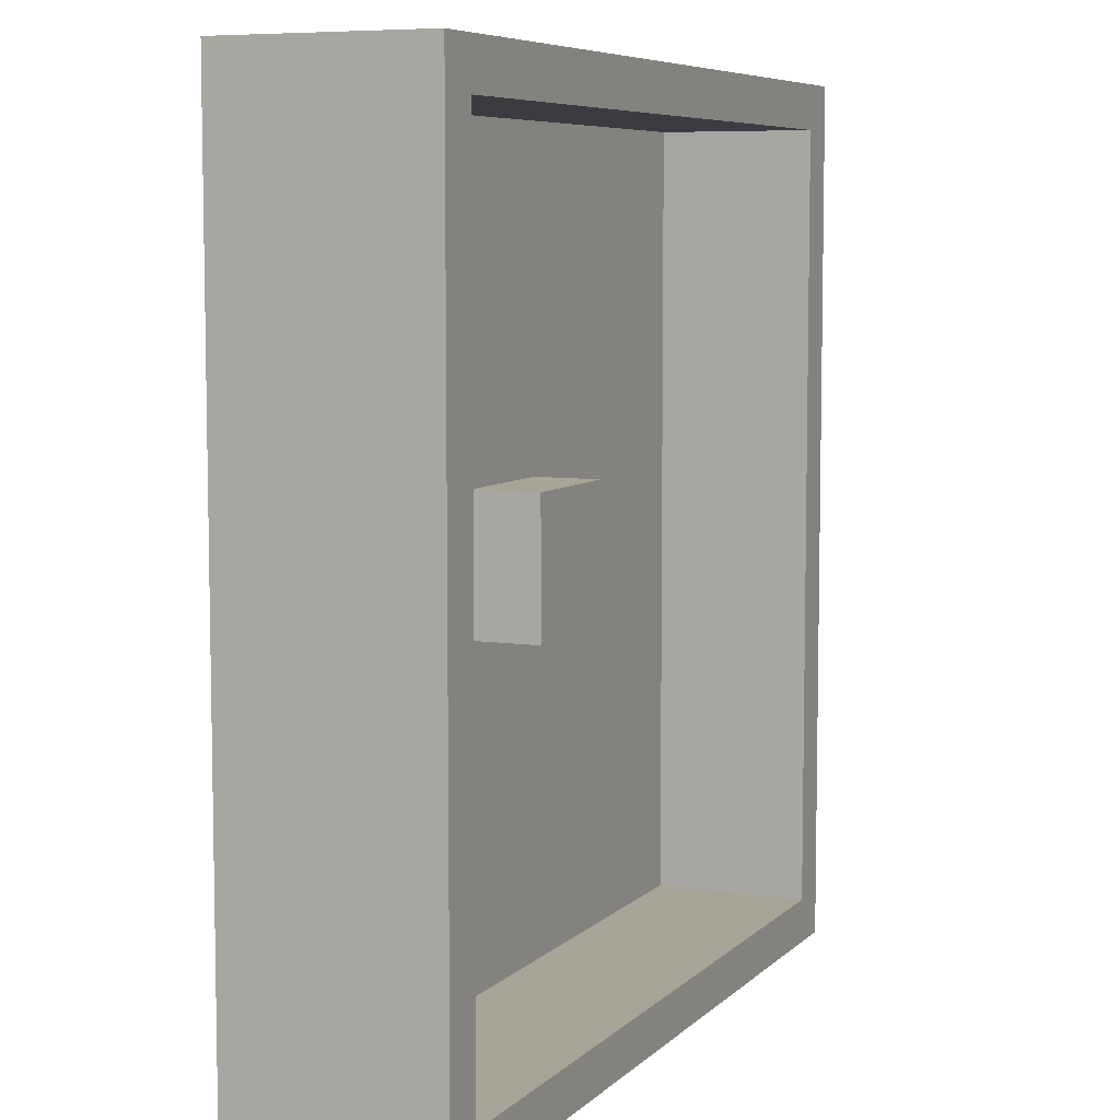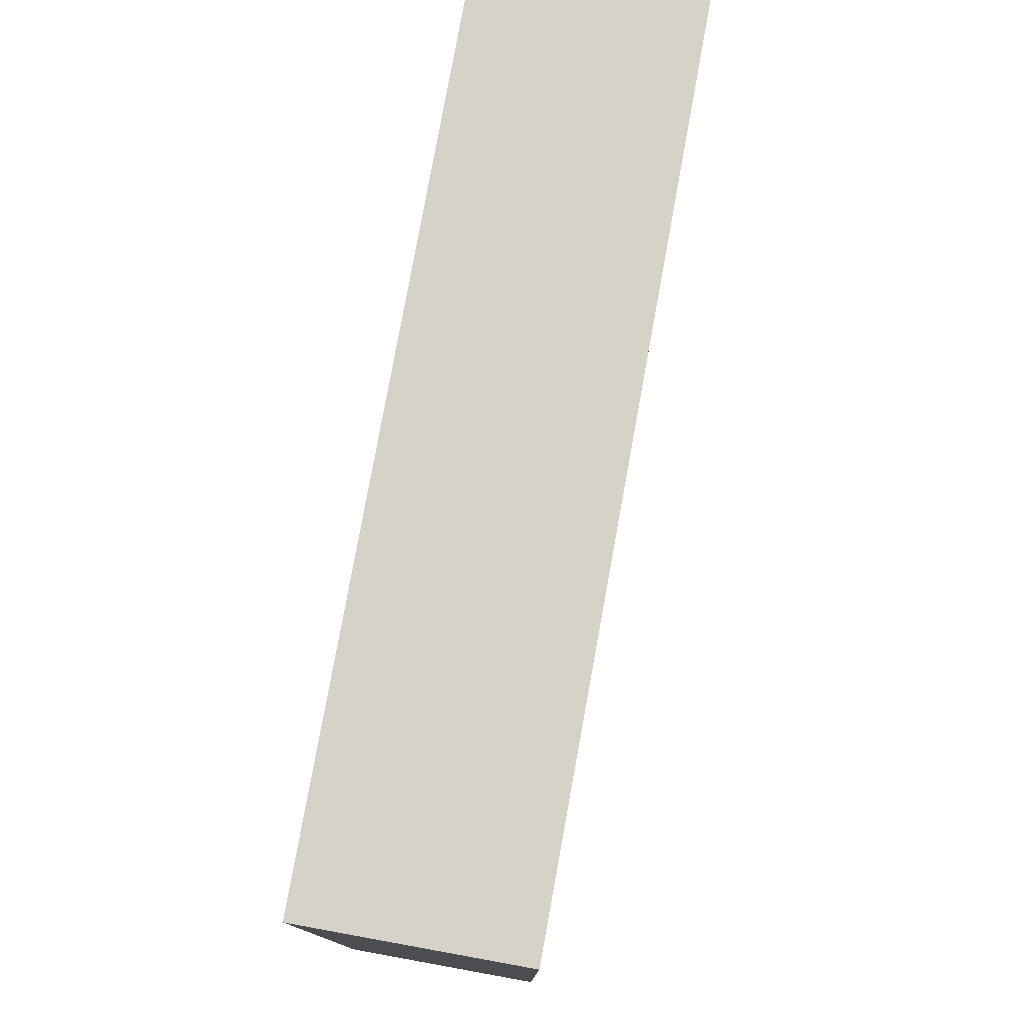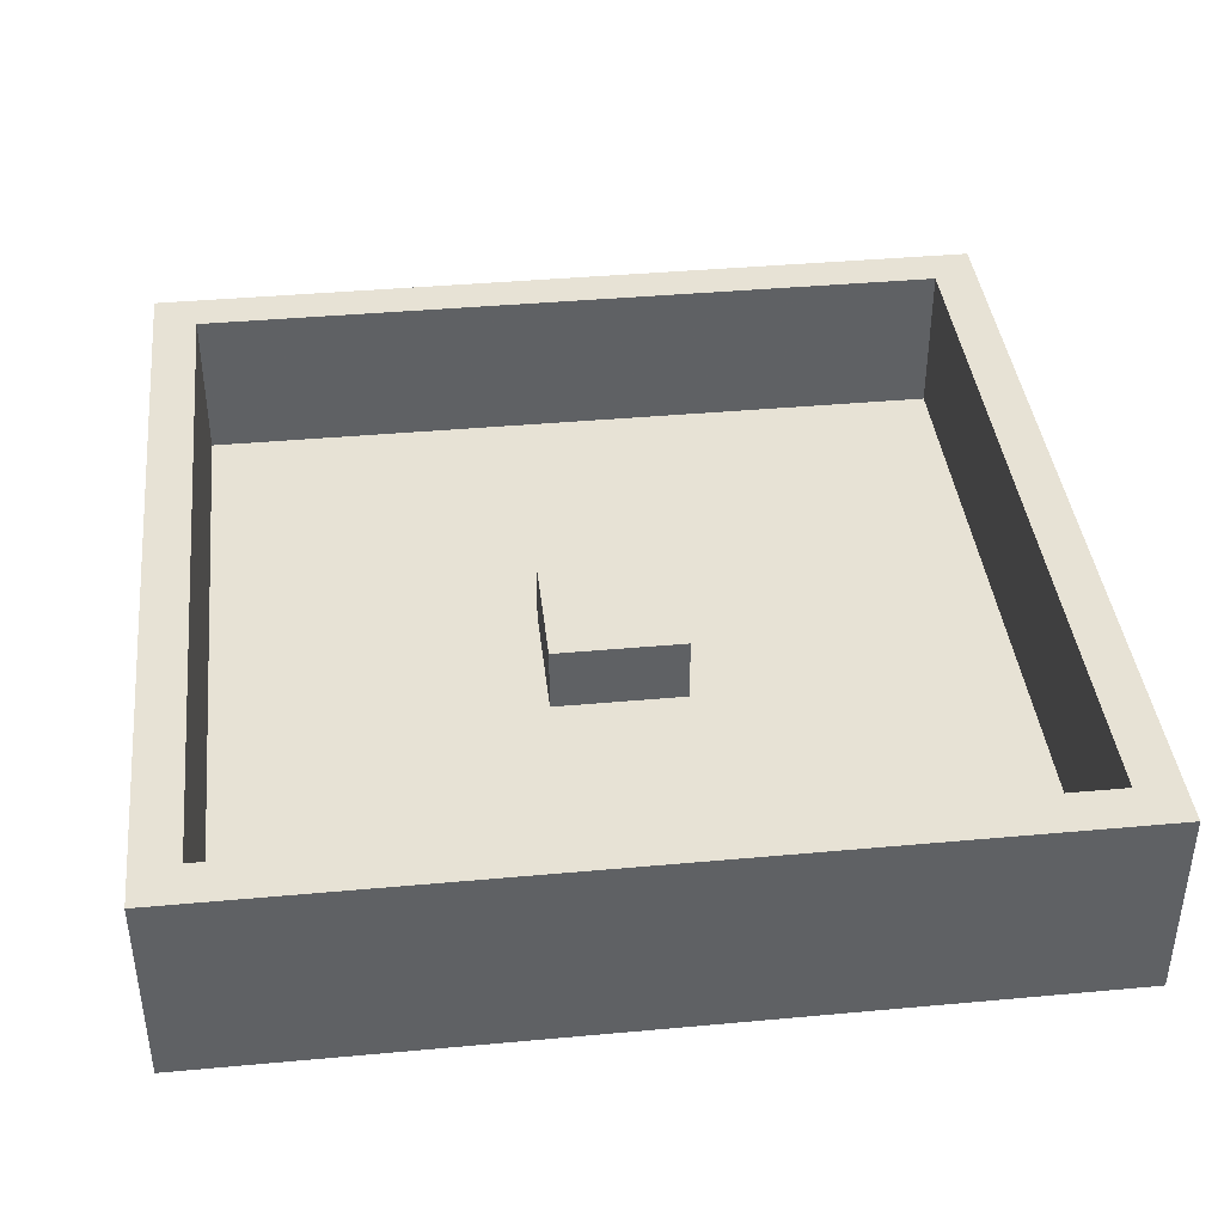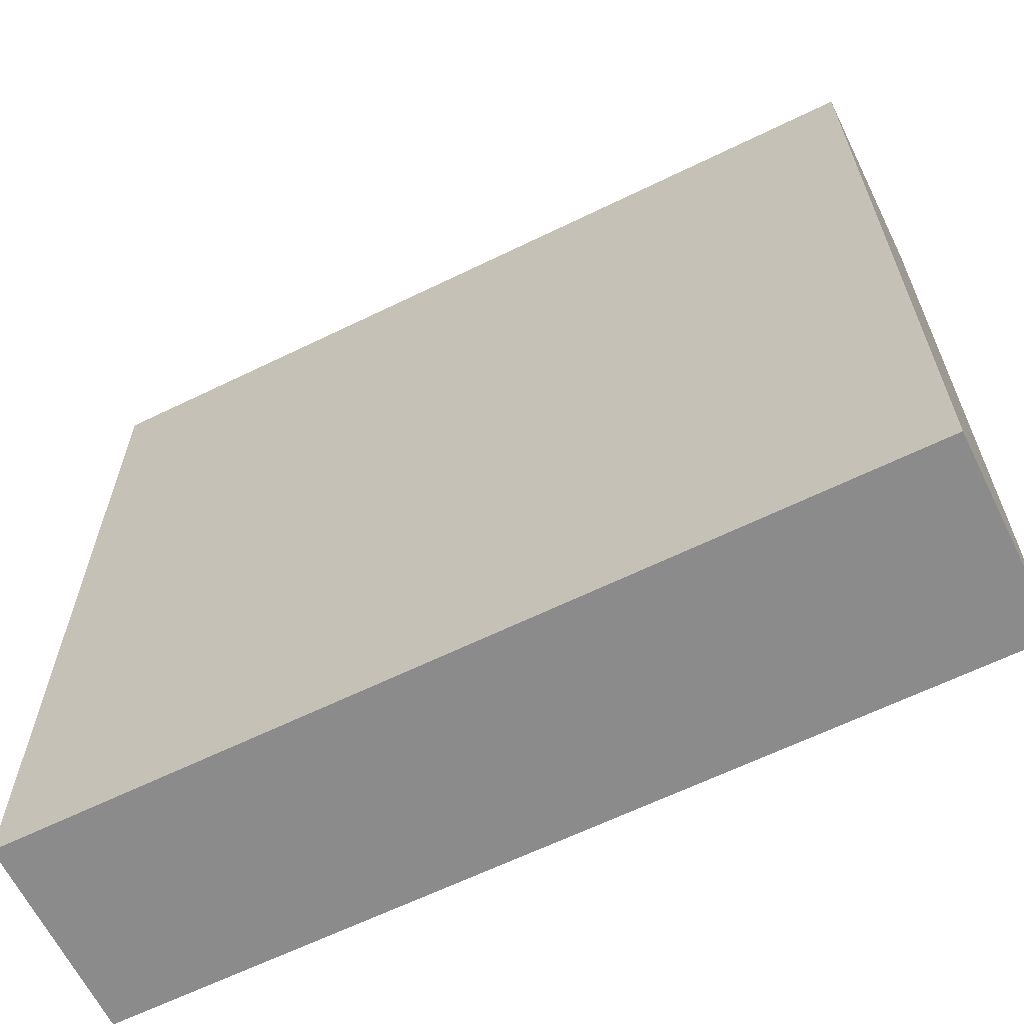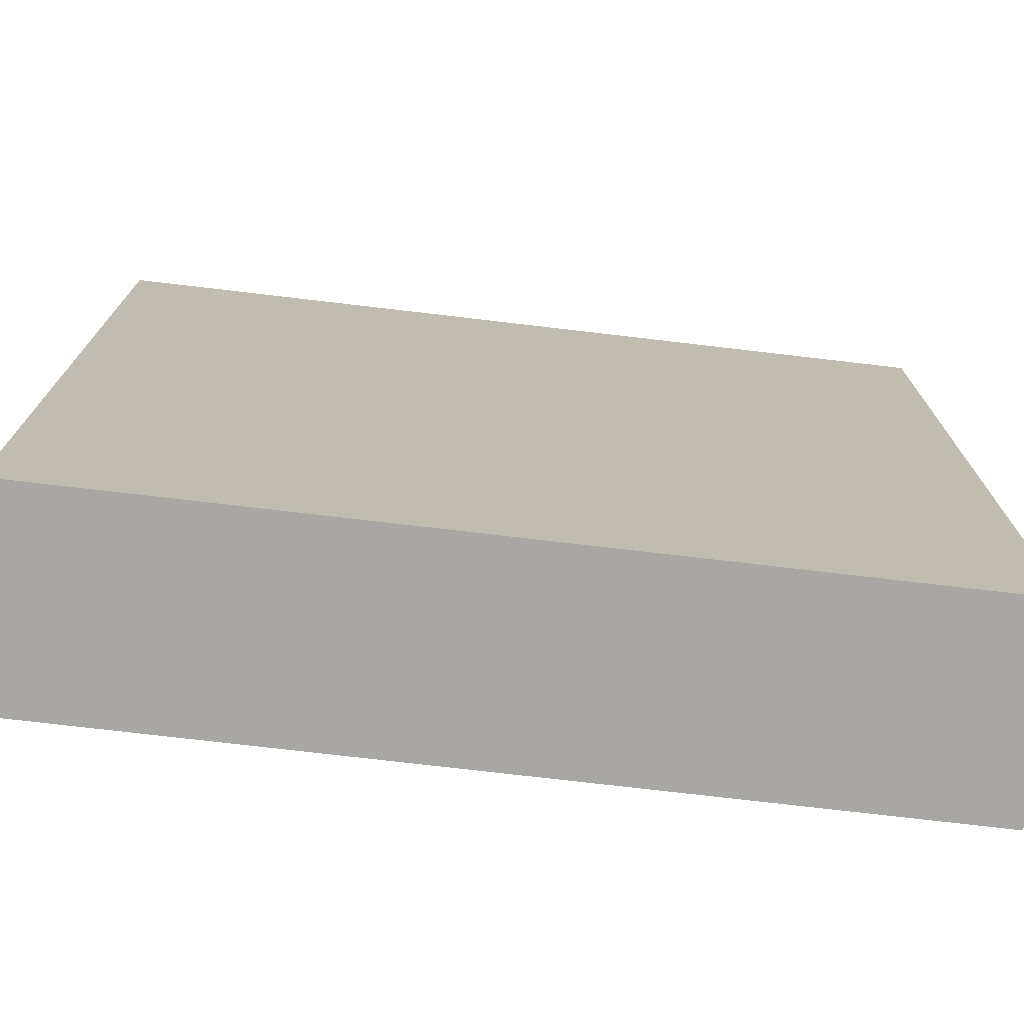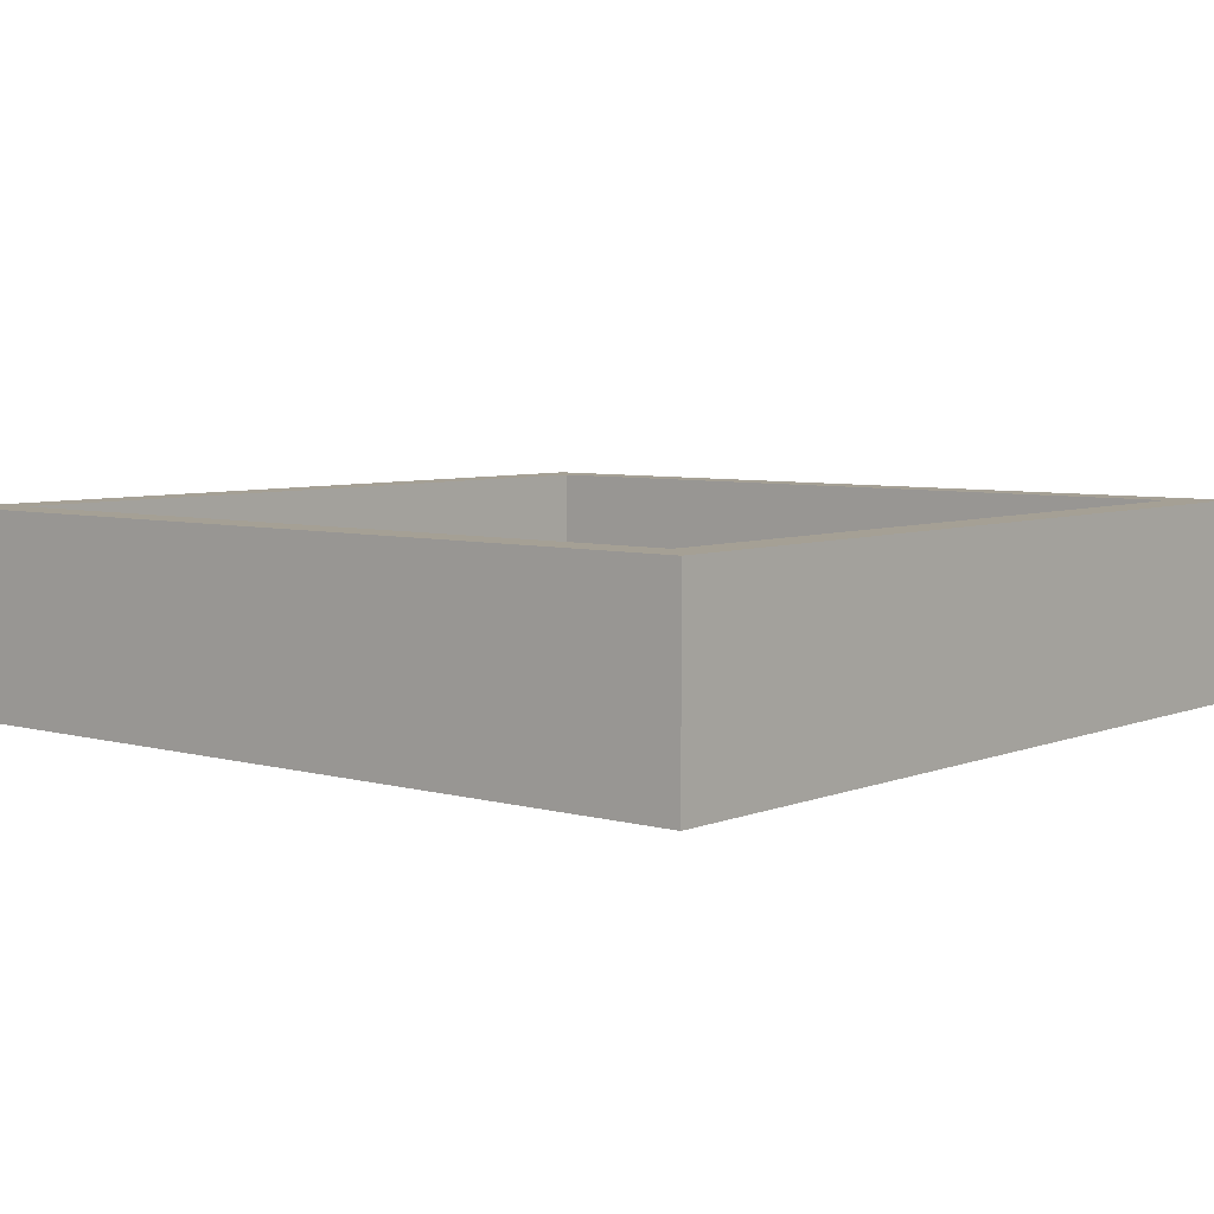
<metadata>
{"format":"obj","ext":"obj","renderer":"f3d","projection":"perspective","resolution":1024,"background":"white","views":[{"elev":7.0,"azim":-66.4,"up":"+Y"},{"elev":78.6,"azim":-79.7,"up":"+Y"},{"elev":40.2,"azim":-96.4,"up":"+Z"},{"elev":-63.9,"azim":-153.8,"up":"+Y"},{"elev":-74.4,"azim":173.3,"up":"+Y"},{"elev":5.9,"azim":-50.0,"up":"+Z"}]}
</metadata>
<code>
v 0 39 9
v 0 39 0
v 0 0 9
v 0 0 0
v 39 0 0
v 39 0 9
v 2 37 9
v 2 2 9
v 37 2 9
v 39 39 9
v 37 37 9
v 39 39 0
v 2 2 2
v 2 37 2
v 37 2 2
v 37 37 2
v 22.5 16.5 2
v 16.5 16.5 2
v 16.5 22.5 2
v 22.5 22.5 2
v 22.5 16.5 5
v 22.5 22.5 5
v 16.5 22.5 5
v 16.5 16.5 5
f 1 2 3
f 2 4 3
f 4 5 6
f 3 4 6
f 7 1 3
f 7 3 8
f 9 3 6
f 9 8 3
f 10 11 9
f 10 9 6
f 10 1 7
f 10 7 11
f 10 12 2
f 10 2 1
f 4 2 5
f 5 2 12
f 6 12 10
f 6 5 12
f 7 8 13
f 7 13 14
f 8 9 15
f 8 15 13
f 9 11 16
f 9 16 15
f 11 7 14
f 11 14 16
f 17 13 15
f 17 18 13
f 19 14 13
f 19 13 18
f 16 20 17
f 16 19 20
f 16 17 15
f 16 14 19
f 21 20 22
f 17 20 21
f 22 19 23
f 20 19 22
f 23 18 24
f 19 18 23
f 24 17 21
f 18 17 24
f 22 24 21
f 22 23 24

</code>
